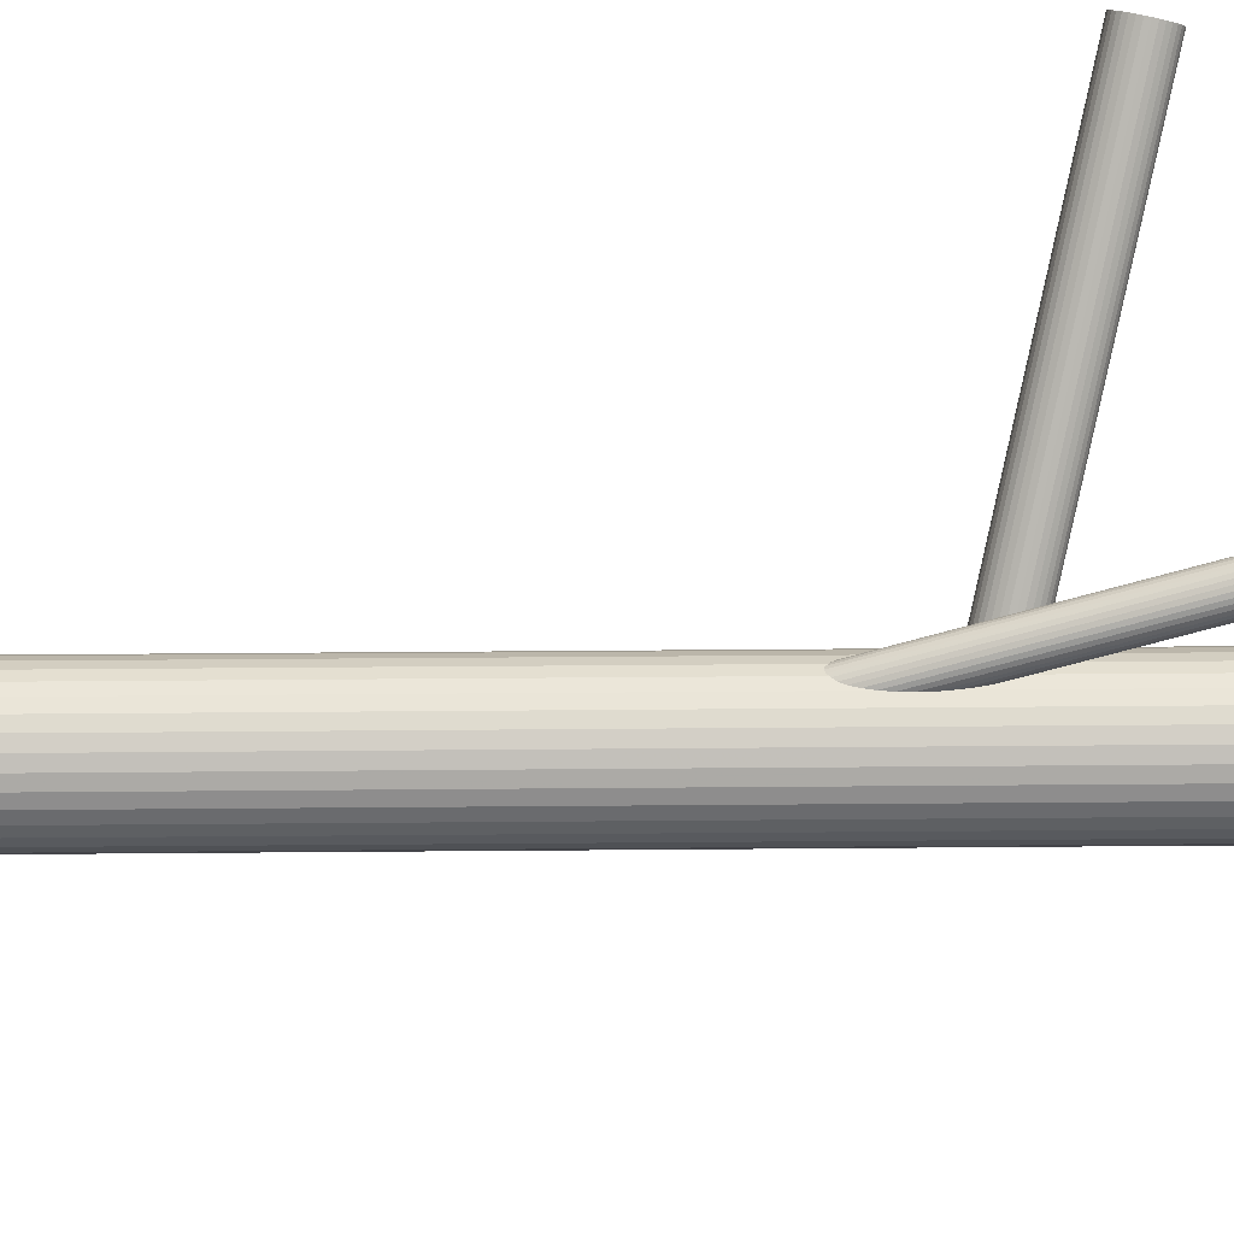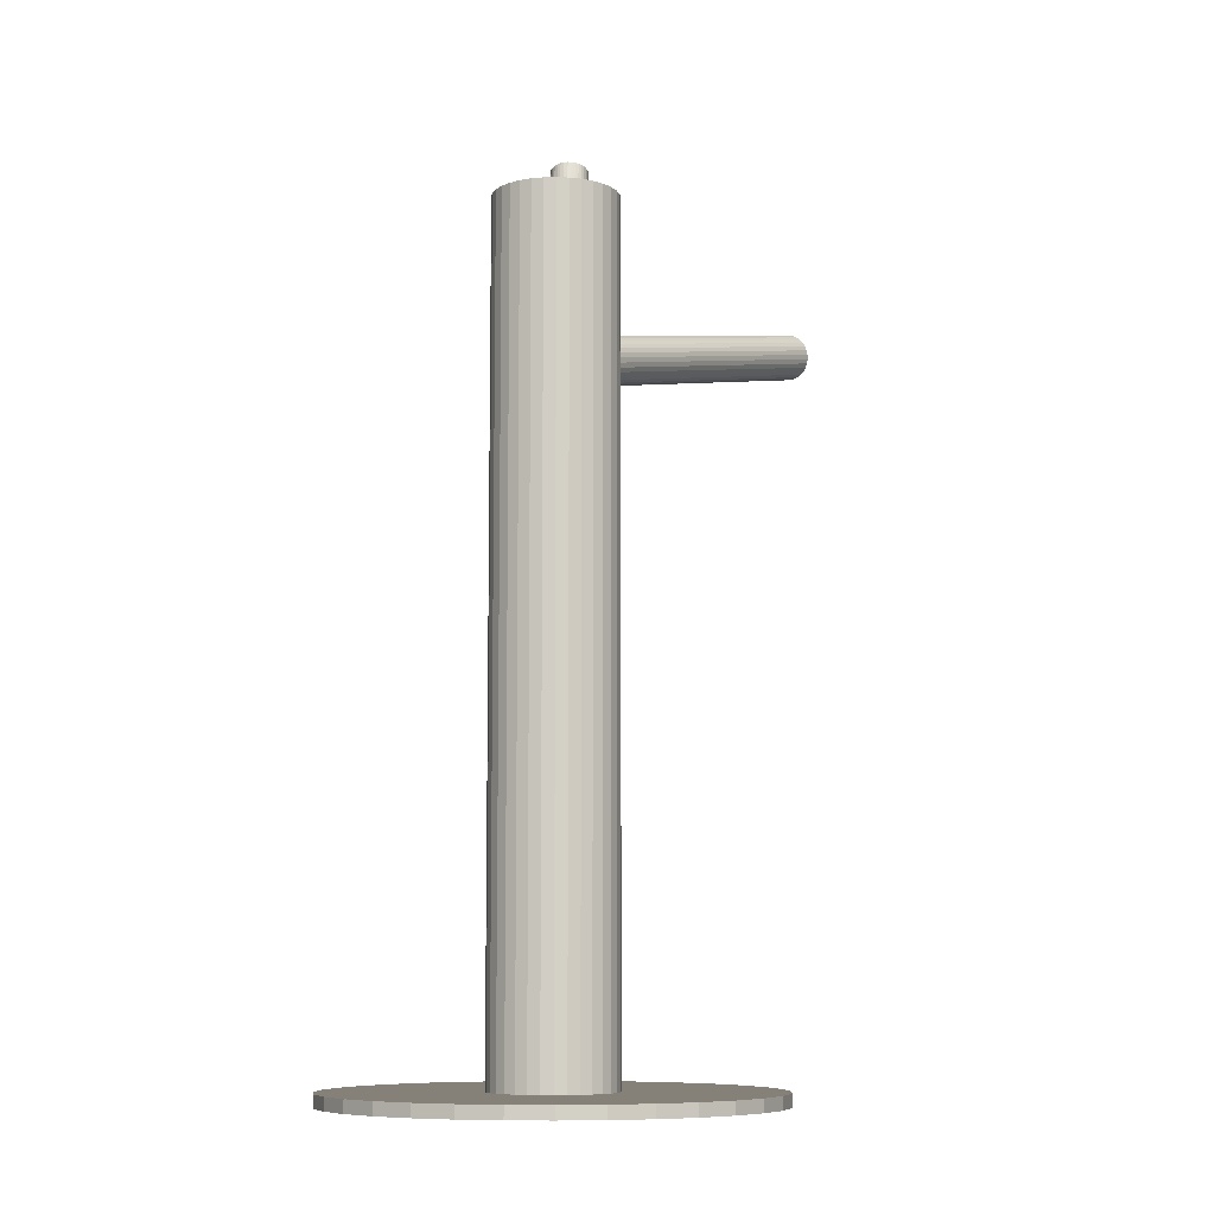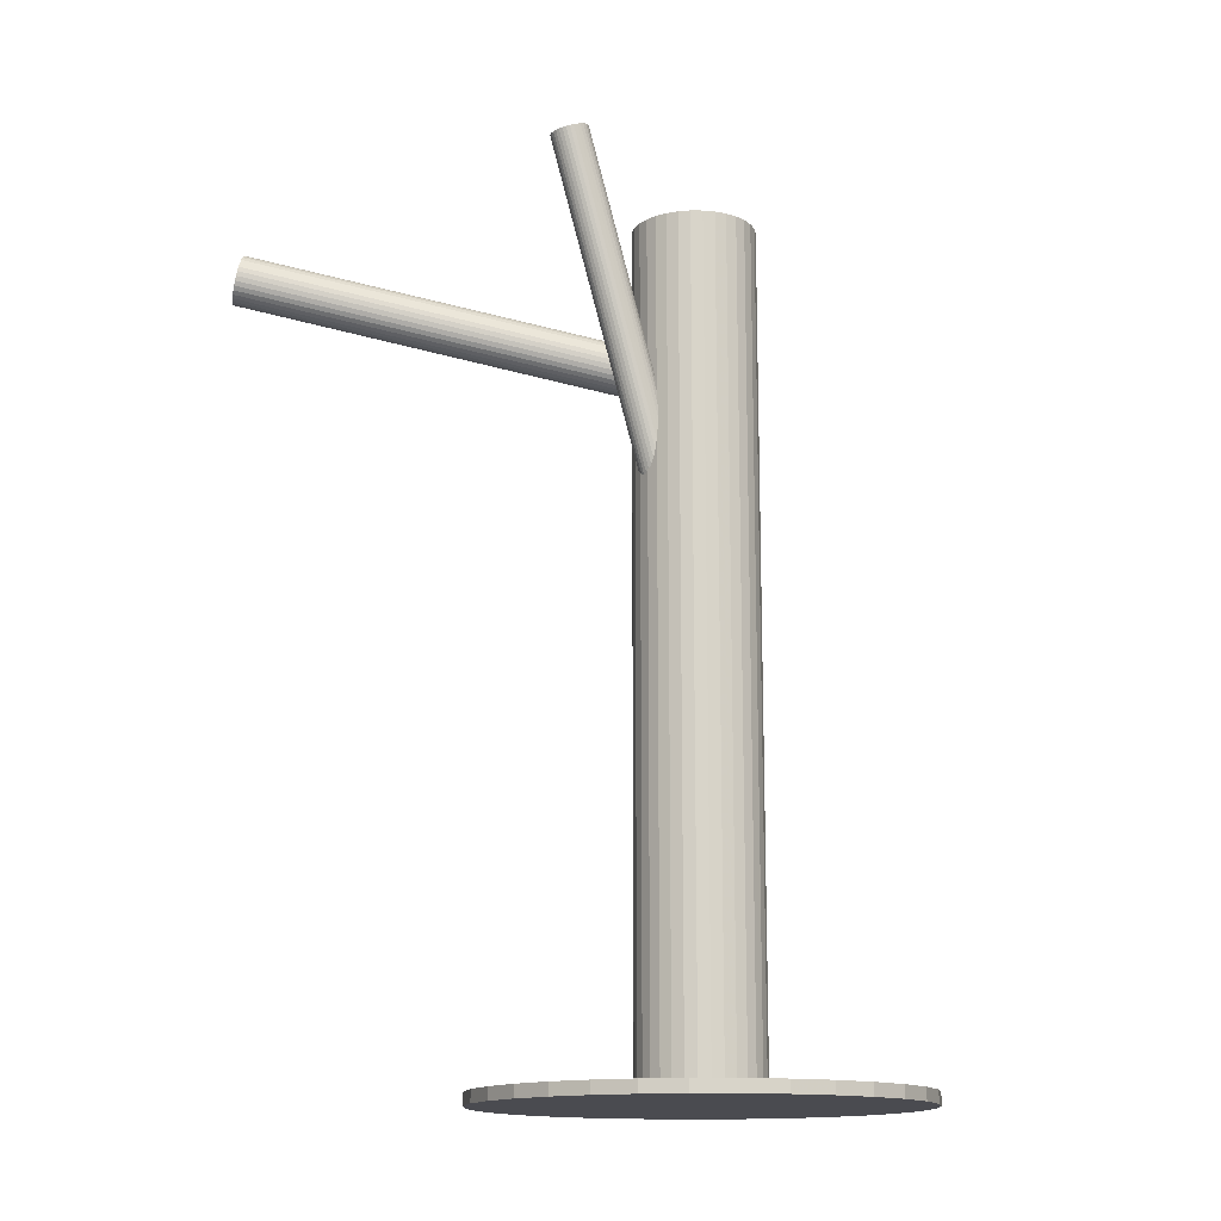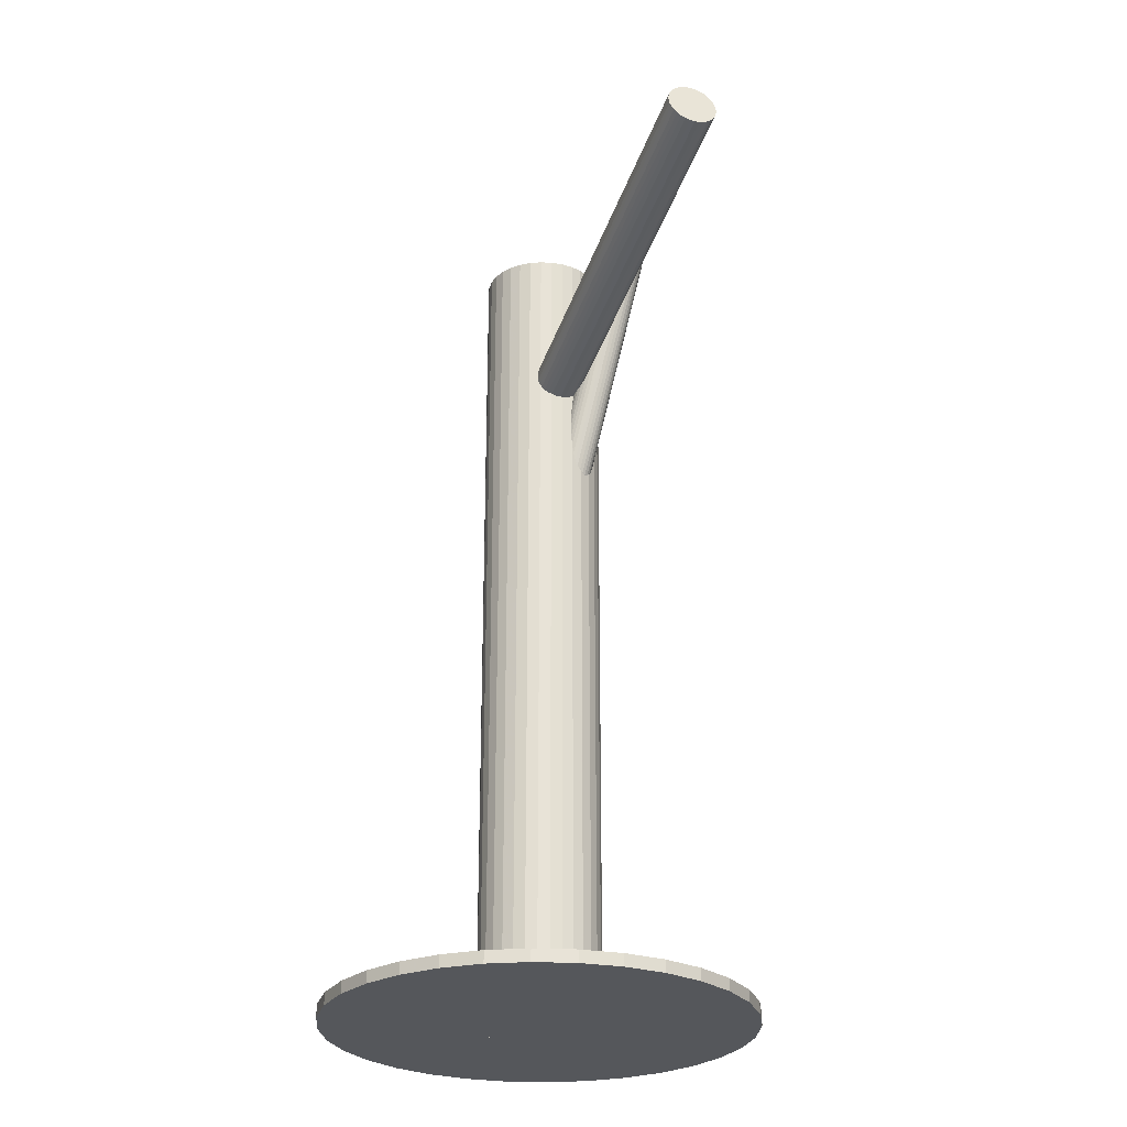
<metadata>
{"format":"obj","ext":"obj","renderer":"f3d","projection":"perspective","resolution":1024,"background":"white","views":[{"elev":53.5,"azim":-90.5,"up":"+Y"},{"elev":-8.4,"azim":-13.0,"up":"+Z"},{"elev":-14.5,"azim":-141.5,"up":"+Z"},{"elev":-26.8,"azim":113.9,"up":"+Z"}]}
</metadata>
<code>
v -0.01934 -0.01651 0.1187
v -0.01934 -0.01651 -0.1432
v -0.01934 0.002496 0.1187
v -0.01934 0.002496 -0.1432
v -0.01934 -0.03551 0.1187
v -0.01934 -0.03551 -0.1432
v -0.01563 -0.03514 0.1187
v -0.01563 -0.03514 -0.1432
v -0.01563 0.002131 0.1187
v -0.01563 0.002131 -0.1432
v -0.0003378 -0.01651 0.1187
v -0.0003378 -0.01651 -0.1432
v -0.001784 -0.009234 0.1187
v -0.001784 -0.009234 -0.1432
v -0.001784 -0.02378 0.1187
v -0.001784 -0.02378 -0.1432
v -0.03797 -0.0128 0.1187
v -0.03797 -0.0128 -0.1432
v -0.03797 -0.02021 0.1187
v -0.03797 -0.02021 -0.1432
v -0.005903 -0.003069 0.1187
v -0.005903 -0.003069 -0.1432
v -0.005903 -0.02994 0.1187
v -0.005903 -0.02994 -0.1432
v -0.01207 0.00105 0.1187
v -0.01207 0.00105 -0.1432
v -0.01207 -0.03406 0.1187
v -0.01207 -0.03406 -0.1432
v -0.00354 -0.02706 0.1187
v -0.00354 -0.02706 -0.1432
v -0.00354 -0.005949 0.1187
v -0.00354 -0.005949 -0.1432
v -0.0299 -0.0007063 0.1187
v -0.0299 -0.0007063 -0.1432
v -0.0299 -0.0323 0.1187
v -0.0299 -0.0323 -0.1432
v -0.008782 -0.0007063 0.1187
v -0.008782 -0.0007063 -0.1432
v -0.008782 -0.0323 0.1187
v -0.008782 -0.0323 -0.1432
v -0.03514 -0.02706 0.1187
v -0.03514 -0.02706 -0.1432
v -0.03514 -0.005949 0.1187
v -0.03514 -0.005949 -0.1432
v -0.02661 0.00105 0.1187
v -0.02661 0.00105 -0.1432
v -0.02661 -0.03406 0.1187
v -0.02661 -0.03406 -0.1432
v -0.03277 -0.003069 0.1187
v -0.03277 -0.003069 -0.1432
v -0.03277 -0.02994 0.1187
v -0.03277 -0.02994 -0.1432
v -0.0007029 -0.0128 0.1187
v -0.0007029 -0.0128 -0.1432
v -0.0007029 -0.02021 0.1187
v -0.0007029 -0.02021 -0.1432
v -0.03689 -0.009234 0.1187
v -0.03689 -0.009234 -0.1432
v -0.03689 -0.02378 0.1187
v -0.03689 -0.02378 -0.1432
v -0.03834 -0.01651 0.1187
v -0.03834 -0.01651 -0.1432
v -0.02305 -0.03514 0.1187
v -0.02305 -0.03514 -0.1432
v -0.02305 0.002131 0.1187
v -0.02305 0.002131 -0.1432
v -0.005975 0.0272 0.1413
v -0.01934 -0.01651 -0.0006438
v -0.004317 0.03262 0.1395
v -0.01768 -0.01108 -0.00247
v -0.007634 0.02177 0.1432
v -0.021 -0.02193 0.001182
v -0.00546 0.03286 0.1395
v -0.01882 -0.01085 -0.002435
v -0.008714 0.02222 0.1431
v -0.02208 -0.02149 0.001147
v -0.00071 0.02443 0.1417
v -0.01407 -0.01927 -0.0002876
v -6.28e-05 0.02655 0.141
v -0.01343 -0.01716 -0.001
v -0.0007731 0.0298 0.14
v -0.01414 -0.0139 -0.001935
v -0.003119 0.02213 0.1426
v -0.01648 -0.02157 0.0006472
v -0.01052 0.02366 0.1429
v -0.02388 -0.02005 0.0008743
v -0.007762 0.03268 0.1398
v -0.02113 -0.01103 -0.002162
v -0.005327 0.02152 0.143
v -0.01869 -0.02218 0.001043
v -0.002262 0.03154 0.1396
v -0.01563 -0.01216 -0.002331
v -0.01163 0.02563 0.1423
v -0.025 -0.01807 0.0003705
v -0.009792 0.03166 0.1403
v -0.02316 -0.01204 -0.001658
v -0.0002769 0.02546 0.1413
v -0.01364 -0.01825 -0.0006438
v -0.0106 0.03088 0.1406
v -0.02397 -0.01282 -0.001343
v -0.01187 0.02673 0.142
v -0.02524 -0.01697 5.487e-05
v -7.592e-05 0.02766 0.1406
v -0.01344 -0.01604 -0.001343
v -0.001345 0.02351 0.142
v -0.01471 -0.02019 5.487e-05
v -0.01167 0.02894 0.1413
v -0.02504 -0.01476 -0.0006438
v -0.002159 0.02274 0.1423
v -0.01552 -0.02097 0.0003705
v -0.0003158 0.02876 0.1403
v -0.01368 -0.01494 -0.001658
v -0.009688 0.02285 0.143
v -0.02305 -0.02085 0.001043
v -0.006623 0.03288 0.1396
v -0.01999 -0.01083 -0.002331
v -0.004188 0.02172 0.1429
v -0.01755 -0.02198 0.0008743
v -0.00143 0.03074 0.1398
v -0.01479 -0.01296 -0.002162
v -0.008832 0.03227 0.14
v -0.0222 -0.01144 -0.001935
v -0.01118 0.0246 0.1426
v -0.02454 -0.01911 0.0006472
v -0.01189 0.02785 0.1417
v -0.02525 -0.01585 -0.0002876
v -0.01124 0.02997 0.141
v -0.0246 -0.01374 -0.001
v -0.003237 0.03218 0.1395
v -0.0166 -0.01153 -0.002435
v -0.00649 0.02154 0.1431
v -0.01985 -0.02216 0.001147
v -0.01934 -0.01651 0.06922
v 0.08062 0.07747 0.09936
v -0.01815 -0.01539 0.06181
v 0.0818 0.07859 0.09195
v -0.02052 -0.01762 0.07663
v 0.07943 0.07636 0.1068
v -0.02368 -0.01097 0.06639
v 0.07627 0.08301 0.09653
v -0.02459 -0.01183 0.07205
v 0.07537 0.08215 0.1022
v -0.01716 -0.01649 0.06195
v 0.0828 0.07749 0.0921
v -0.01949 -0.01868 0.07649
v 0.08047 0.0753 0.1066
v -0.01744 -0.0205 0.07538
v 0.08252 0.07348 0.1055
v -0.01547 -0.01865 0.06306
v 0.08449 0.07533 0.0932
v -0.01483 -0.01962 0.06398
v 0.08513 0.07436 0.09412
v -0.0165 -0.0212 0.07446
v 0.08345 0.07278 0.1046
v -0.023 -0.01129 0.0651
v 0.07696 0.08269 0.09525
v -0.02432 -0.01253 0.07334
v 0.07564 0.08145 0.1035
v -0.01845 -0.01965 0.07606
v 0.08151 0.07433 0.1062
v -0.01626 -0.01759 0.06238
v 0.0837 0.07639 0.09252
v -0.01401 -0.02171 0.06777
v 0.08595 0.07227 0.09792
v -0.01448 -0.02214 0.07067
v 0.08548 0.07184 0.1008
v -0.01414 -0.02203 0.06922
v 0.08581 0.07195 0.09936
v -0.02453 -0.01098 0.06922
v 0.07542 0.083 0.09936
v -0.0242 -0.01087 0.06777
v 0.07575 0.08311 0.09792
v -0.02467 -0.0113 0.07067
v 0.07529 0.08268 0.1008
v -0.02242 -0.01542 0.07606
v 0.07754 0.07856 0.1062
v -0.02023 -0.01336 0.06238
v 0.07973 0.08062 0.09252
v -0.01436 -0.02048 0.0651
v 0.0856 0.0735 0.09525
v -0.01568 -0.02172 0.07334
v 0.08428 0.07226 0.1035
v -0.02217 -0.01181 0.06398
v 0.07778 0.08217 0.09412
v -0.02385 -0.01339 0.07446
v 0.07611 0.08059 0.1046
v -0.02321 -0.01436 0.07538
v 0.07675 0.07962 0.1055
v -0.02124 -0.01251 0.06306
v 0.07872 0.08147 0.0932
v -0.01919 -0.01433 0.06195
v 0.08077 0.07965 0.0921
v -0.02152 -0.01652 0.07649
v 0.07844 0.07746 0.1066
v -0.01409 -0.02118 0.06639
v 0.08587 0.0728 0.09653
v -0.01499 -0.02204 0.07205
v 0.08496 0.07194 0.1022
v -0.01934 -0.01651 -0.1432
v -0.01934 -0.01651 -0.1393
v -0.01934 0.0501 -0.1432
v -0.01934 0.0501 -0.1393
v -0.01934 -0.08311 -0.1432
v -0.01934 -0.08311 -0.1393
v -0.05634 0.03888 -0.1432
v -0.05634 0.03888 -0.1393
v -0.05634 -0.07189 -0.1432
v -0.05634 -0.07189 -0.1393
v -0.03233 0.04882 -0.1432
v -0.03233 0.04882 -0.1393
v -0.03233 -0.08183 -0.1432
v -0.03233 -0.08183 -0.1393
v 0.04727 -0.01651 -0.1432
v 0.04727 -0.01651 -0.1393
v 0.04599 -0.0295 -0.1432
v 0.04599 -0.0295 -0.1393
v 0.04599 -0.003511 -0.1432
v 0.04599 -0.003511 -0.1393
v 0.03604 -0.05351 -0.1432
v 0.03604 -0.05351 -0.1393
v 0.03604 0.0205 -0.1432
v 0.03604 0.0205 -0.1393
v -0.04483 -0.07804 -0.1432
v -0.04483 -0.07804 -0.1393
v -0.04483 0.04503 -0.1432
v -0.04483 0.04503 -0.1393
v -0.08088 -0.04199 -0.1432
v -0.08088 -0.04199 -0.1393
v -0.08088 0.008984 -0.1432
v -0.08088 0.008984 -0.1393
v -0.06644 -0.0636 -0.1432
v -0.06644 -0.0636 -0.1393
v -0.06644 0.03059 -0.1432
v -0.06644 0.03059 -0.1393
v 0.02776 -0.0636 -0.1432
v 0.02776 -0.0636 -0.1393
v 0.02776 0.03059 -0.1432
v 0.02776 0.03059 -0.1393
v 0.0422 -0.04199 -0.1432
v 0.0422 -0.04199 -0.1393
v 0.0422 0.008984 -0.1432
v 0.0422 0.008984 -0.1393
v 0.00615 -0.07804 -0.1432
v 0.00615 -0.07804 -0.1393
v 0.00615 0.04503 -0.1432
v 0.00615 0.04503 -0.1393
v -0.07472 -0.05351 -0.1432
v -0.07472 -0.05351 -0.1393
v -0.07472 0.0205 -0.1432
v -0.07472 0.0205 -0.1393
v -0.08467 -0.0295 -0.1432
v -0.08467 -0.0295 -0.1393
v -0.08467 -0.003511 -0.1432
v -0.08467 -0.003511 -0.1393
v -0.08595 -0.01651 -0.1432
v -0.08595 -0.01651 -0.1393
v -0.006345 0.04882 -0.1432
v -0.006345 0.04882 -0.1393
v -0.006345 -0.08183 -0.1432
v -0.006345 -0.08183 -0.1393
v 0.01767 0.03888 -0.1432
v 0.01767 0.03888 -0.1393
v 0.01767 -0.07189 -0.1432
v 0.01767 -0.07189 -0.1393
f 12 2 54
f 12 54 11
f 11 54 53
f 11 53 1
f 54 2 14
f 54 14 53
f 53 14 13
f 53 13 1
f 14 2 32
f 14 32 13
f 13 32 31
f 13 31 1
f 32 2 22
f 32 22 31
f 31 22 21
f 31 21 1
f 22 2 38
f 22 38 21
f 21 38 37
f 21 37 1
f 38 2 26
f 38 26 37
f 37 26 25
f 37 25 1
f 26 2 10
f 26 10 25
f 25 10 9
f 25 9 1
f 10 2 4
f 10 4 9
f 9 4 3
f 9 3 1
f 4 2 66
f 4 66 3
f 3 66 65
f 3 65 1
f 66 2 46
f 66 46 65
f 65 46 45
f 65 45 1
f 46 2 34
f 46 34 45
f 45 34 33
f 45 33 1
f 34 2 50
f 34 50 33
f 33 50 49
f 33 49 1
f 50 2 44
f 50 44 49
f 49 44 43
f 49 43 1
f 44 2 58
f 44 58 43
f 43 58 57
f 43 57 1
f 58 2 18
f 58 18 57
f 57 18 17
f 57 17 1
f 18 2 62
f 18 62 17
f 17 62 61
f 17 61 1
f 62 2 20
f 62 20 61
f 61 20 19
f 61 19 1
f 20 2 60
f 20 60 19
f 19 60 59
f 19 59 1
f 60 2 42
f 60 42 59
f 59 42 41
f 59 41 1
f 42 2 52
f 42 52 41
f 41 52 51
f 41 51 1
f 52 2 36
f 52 36 51
f 51 36 35
f 51 35 1
f 36 2 48
f 36 48 35
f 35 48 47
f 35 47 1
f 48 2 64
f 48 64 47
f 47 64 63
f 47 63 1
f 64 2 6
f 64 6 63
f 63 6 5
f 63 5 1
f 6 2 8
f 6 8 5
f 5 8 7
f 5 7 1
f 8 2 28
f 8 28 7
f 7 28 27
f 7 27 1
f 28 2 40
f 28 40 27
f 27 40 39
f 27 39 1
f 40 2 24
f 40 24 39
f 39 24 23
f 39 23 1
f 24 2 30
f 24 30 23
f 23 30 29
f 23 29 1
f 30 2 16
f 30 16 29
f 29 16 15
f 29 15 1
f 16 2 56
f 16 56 15
f 15 56 55
f 15 55 1
f 56 2 12
f 56 12 55
f 55 12 11
f 55 11 1
f 108 68 126
f 108 126 107
f 107 126 125
f 107 125 67
f 126 68 102
f 126 102 125
f 125 102 101
f 125 101 67
f 102 68 94
f 102 94 101
f 101 94 93
f 101 93 67
f 94 68 124
f 94 124 93
f 93 124 123
f 93 123 67
f 124 68 86
f 124 86 123
f 123 86 85
f 123 85 67
f 86 68 114
f 86 114 85
f 85 114 113
f 85 113 67
f 114 68 76
f 114 76 113
f 113 76 75
f 113 75 67
f 76 68 72
f 76 72 75
f 75 72 71
f 75 71 67
f 72 68 132
f 72 132 71
f 71 132 131
f 71 131 67
f 132 68 90
f 132 90 131
f 131 90 89
f 131 89 67
f 90 68 118
f 90 118 89
f 89 118 117
f 89 117 67
f 118 68 84
f 118 84 117
f 117 84 83
f 117 83 67
f 84 68 110
f 84 110 83
f 83 110 109
f 83 109 67
f 110 68 106
f 110 106 109
f 109 106 105
f 109 105 67
f 106 68 78
f 106 78 105
f 105 78 77
f 105 77 67
f 78 68 98
f 78 98 77
f 77 98 97
f 77 97 67
f 98 68 80
f 98 80 97
f 97 80 79
f 97 79 67
f 80 68 104
f 80 104 79
f 79 104 103
f 79 103 67
f 104 68 112
f 104 112 103
f 103 112 111
f 103 111 67
f 112 68 82
f 112 82 111
f 111 82 81
f 111 81 67
f 82 68 120
f 82 120 81
f 81 120 119
f 81 119 67
f 120 68 92
f 120 92 119
f 119 92 91
f 119 91 67
f 92 68 130
f 92 130 91
f 91 130 129
f 91 129 67
f 130 68 70
f 130 70 129
f 129 70 69
f 129 69 67
f 70 68 74
f 70 74 69
f 69 74 73
f 69 73 67
f 74 68 116
f 74 116 73
f 73 116 115
f 73 115 67
f 116 68 88
f 116 88 115
f 115 88 87
f 115 87 67
f 88 68 122
f 88 122 87
f 87 122 121
f 87 121 67
f 122 68 96
f 122 96 121
f 121 96 95
f 121 95 67
f 96 68 100
f 96 100 95
f 95 100 99
f 95 99 67
f 100 68 128
f 100 128 99
f 99 128 127
f 99 127 67
f 128 68 108
f 128 108 127
f 127 108 107
f 127 107 67
f 169 133 173
f 169 173 170
f 170 173 174
f 170 174 134
f 173 133 141
f 173 141 174
f 174 141 142
f 174 142 134
f 141 133 157
f 141 157 142
f 142 157 158
f 142 158 134
f 157 133 185
f 157 185 158
f 158 185 186
f 158 186 134
f 185 133 187
f 185 187 186
f 186 187 188
f 186 188 134
f 187 133 175
f 187 175 188
f 188 175 176
f 188 176 134
f 175 133 193
f 175 193 176
f 176 193 194
f 176 194 134
f 193 133 137
f 193 137 194
f 194 137 138
f 194 138 134
f 137 133 145
f 137 145 138
f 138 145 146
f 138 146 134
f 145 133 159
f 145 159 146
f 146 159 160
f 146 160 134
f 159 133 147
f 159 147 160
f 160 147 148
f 160 148 134
f 147 133 153
f 147 153 148
f 148 153 154
f 148 154 134
f 153 133 181
f 153 181 154
f 154 181 182
f 154 182 134
f 181 133 197
f 181 197 182
f 182 197 198
f 182 198 134
f 197 133 165
f 197 165 198
f 198 165 166
f 198 166 134
f 165 133 167
f 165 167 166
f 166 167 168
f 166 168 134
f 167 133 163
f 167 163 168
f 168 163 164
f 168 164 134
f 163 133 195
f 163 195 164
f 164 195 196
f 164 196 134
f 195 133 179
f 195 179 196
f 196 179 180
f 196 180 134
f 179 133 151
f 179 151 180
f 180 151 152
f 180 152 134
f 151 133 149
f 151 149 152
f 152 149 150
f 152 150 134
f 149 133 161
f 149 161 150
f 150 161 162
f 150 162 134
f 161 133 143
f 161 143 162
f 162 143 144
f 162 144 134
f 143 133 135
f 143 135 144
f 144 135 136
f 144 136 134
f 135 133 191
f 135 191 136
f 136 191 192
f 136 192 134
f 191 133 177
f 191 177 192
f 192 177 178
f 192 178 134
f 177 133 189
f 177 189 178
f 178 189 190
f 178 190 134
f 189 133 183
f 189 183 190
f 190 183 184
f 190 184 134
f 183 133 155
f 183 155 184
f 184 155 156
f 184 156 134
f 155 133 139
f 155 139 156
f 156 139 140
f 156 140 134
f 139 133 171
f 139 171 140
f 140 171 172
f 140 172 134
f 171 133 169
f 171 169 172
f 172 169 170
f 172 170 134
f 213 199 217
f 213 217 214
f 214 217 218
f 214 218 200
f 217 199 241
f 217 241 218
f 218 241 242
f 218 242 200
f 241 199 221
f 241 221 242
f 242 221 222
f 242 222 200
f 221 199 237
f 221 237 222
f 222 237 238
f 222 238 200
f 237 199 261
f 237 261 238
f 238 261 262
f 238 262 200
f 261 199 245
f 261 245 262
f 262 245 246
f 262 246 200
f 245 199 257
f 245 257 246
f 246 257 258
f 246 258 200
f 257 199 201
f 257 201 258
f 258 201 202
f 258 202 200
f 201 199 209
f 201 209 202
f 202 209 210
f 202 210 200
f 209 199 225
f 209 225 210
f 210 225 226
f 210 226 200
f 225 199 205
f 225 205 226
f 226 205 206
f 226 206 200
f 205 199 233
f 205 233 206
f 206 233 234
f 206 234 200
f 233 199 249
f 233 249 234
f 234 249 250
f 234 250 200
f 249 199 229
f 249 229 250
f 250 229 230
f 250 230 200
f 229 199 253
f 229 253 230
f 230 253 254
f 230 254 200
f 253 199 255
f 253 255 254
f 254 255 256
f 254 256 200
f 255 199 251
f 255 251 256
f 256 251 252
f 256 252 200
f 251 199 227
f 251 227 252
f 252 227 228
f 252 228 200
f 227 199 247
f 227 247 228
f 228 247 248
f 228 248 200
f 247 199 231
f 247 231 248
f 248 231 232
f 248 232 200
f 231 199 207
f 231 207 232
f 232 207 208
f 232 208 200
f 207 199 223
f 207 223 208
f 208 223 224
f 208 224 200
f 223 199 211
f 223 211 224
f 224 211 212
f 224 212 200
f 211 199 203
f 211 203 212
f 212 203 204
f 212 204 200
f 203 199 259
f 203 259 204
f 204 259 260
f 204 260 200
f 259 199 243
f 259 243 260
f 260 243 244
f 260 244 200
f 243 199 263
f 243 263 244
f 244 263 264
f 244 264 200
f 263 199 235
f 263 235 264
f 264 235 236
f 264 236 200
f 235 199 219
f 235 219 236
f 236 219 220
f 236 220 200
f 219 199 239
f 219 239 220
f 220 239 240
f 220 240 200
f 239 199 215
f 239 215 240
f 240 215 216
f 240 216 200
f 215 199 213
f 215 213 216
f 216 213 214
f 216 214 200

</code>
